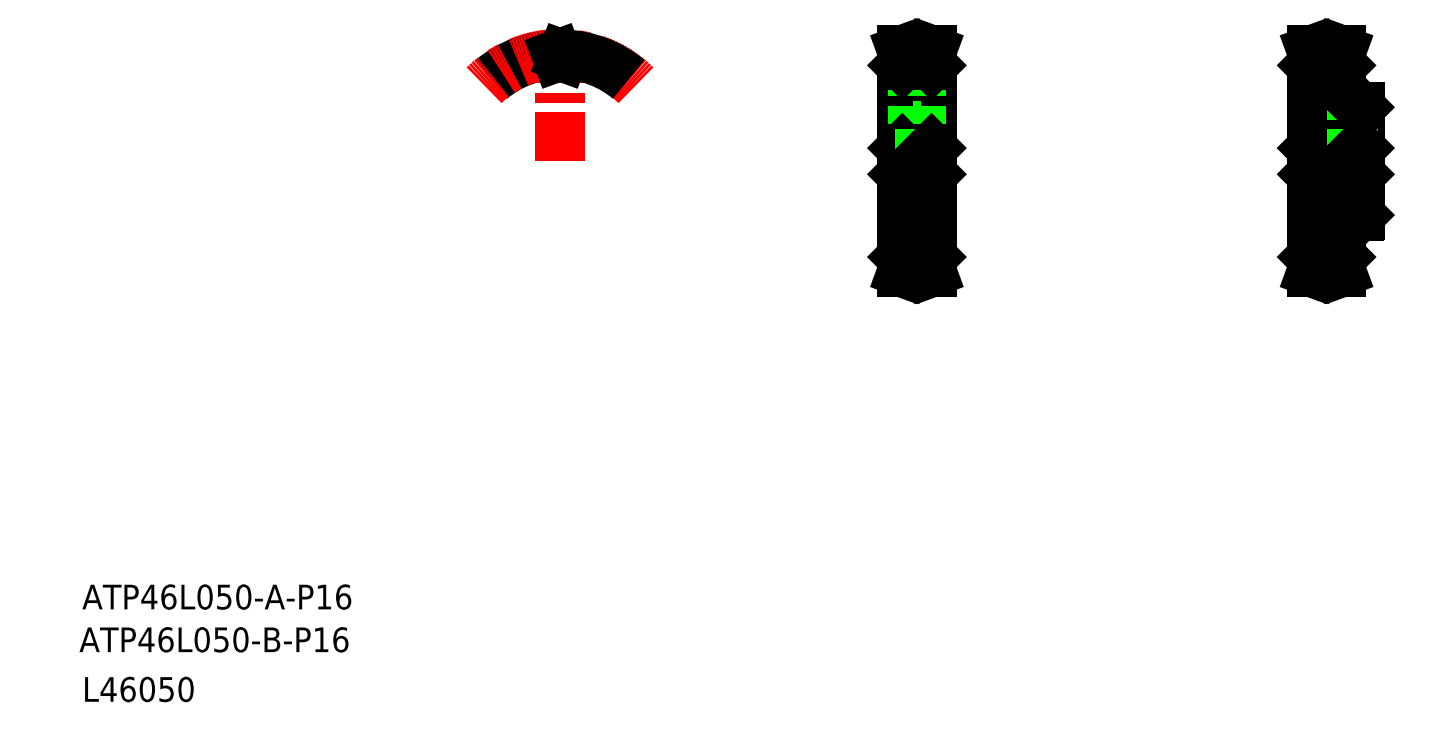
<metadata>
{"format":"dxf","ext":"dxf","renderer":"ezdxf+matplotlib","layout":"modelspace","background":"white","min_lineweight":24,"dpi":150}
</metadata>
<code>
0
SECTION
2
ENTITIES
0
TEXT
8
0
10
-328.6
20
-227
30
0
40
16
1
ATP46L050-B-P16
0
TEXT
8
0
10
-326.7
20
-199.3
30
0
40
16
1
ATP46L050-A-P16
0
TEXT
8
0
10
-326.7
20
-259.3
30
0
40
16
1
L46050
0
LINE
8
CENTER
10
215.3
20
95.76
30
0
11
215.3
21
164.5
31
0
0
LINE
8
0
10
206.3
20
99.76
30
0
11
206.3
21
83.76
31
0
0
LINE
8
0
10
205.8
20
29.56
30
0
11
205.8
21
154
31
0
0
LINE
8
0
10
224.8
20
29.56
30
0
11
224.8
21
154
31
0
0
LINE
8
0
10
224.3
20
99.76
30
0
11
224.3
21
83.76
31
0
0
LINE
8
CENTER
10
208.2
20
22.03
30
0
11
222.4
21
22.03
31
0
0
LINE
8
0
10
208.3
20
24.54
30
0
11
222.3
21
24.54
31
0
0
LINE
8
0
10
208.3
20
22.41
30
0
11
222.3
21
22.41
31
0
0
LINE
8
0
10
206.1
20
29.26
30
0
11
205.8
21
29.56
31
0
0
LINE
8
0
10
206.1
20
29.26
30
0
11
208.3
21
29.26
31
0
0
LINE
8
0
10
205.7
20
19.76
30
0
11
207.3
21
19.76
31
0
0
LINE
8
0
10
205.7
20
19.76
30
0
11
206.7
21
22.62
31
0
0
LINE
8
0
10
206.7
20
29.26
30
0
11
206.7
21
22.62
31
0
0
LINE
8
0
10
207.3
20
19.76
30
0
11
208.3
21
22.41
31
0
0
LINE
8
0
10
208.3
20
29.26
30
0
11
208.3
21
22.41
31
0
0
LINE
8
0
10
224.5
20
29.26
30
0
11
224.8
21
29.56
31
0
0
LINE
8
0
10
222.3
20
29.26
30
0
11
224.5
21
29.26
31
0
0
LINE
8
0
10
223.3
20
19.76
30
0
11
225
21
19.76
31
0
0
LINE
8
0
10
223.9
20
22.62
30
0
11
225
21
19.76
31
0
0
LINE
8
0
10
223.9
20
29.26
30
0
11
223.9
21
22.62
31
0
0
LINE
8
0
10
222.3
20
22.41
30
0
11
223.3
21
19.76
31
0
0
LINE
8
0
10
222.3
20
29.26
30
0
11
222.3
21
22.41
31
0
0
LINE
8
CENTER
10
199.8
20
91.76
30
0
11
230.8
21
91.76
31
0
0
LINE
8
0
10
206.3
20
83.76
30
0
11
224.3
21
83.76
31
0
0
LINE
8
0
10
205.8
20
83.26
30
0
11
206.3
21
83.76
31
0
0
LINE
8
0
10
224.8
20
83.26
30
0
11
224.3
21
83.76
31
0
0
LINE
8
0
10
218.1
20
114.8
30
0
11
218.1
21
159
31
0
0
LINE
8
0
10
212.6
20
114.8
30
0
11
212.6
21
159
31
0
0
LINE
8
0
10
206.7
20
154.3
30
0
11
206.7
21
160.9
31
0
0
LINE
8
0
10
223.9
20
154.3
30
0
11
223.9
21
160.9
31
0
0
LINE
8
0
10
208.3
20
154.3
30
0
11
208.3
21
161.1
31
0
0
LINE
8
0
10
222.3
20
154.3
30
0
11
222.3
21
161.1
31
0
0
LINE
8
0
10
212.6
20
114.8
30
0
11
218.1
21
114.8
31
0
0
LINE
8
0
10
206.3
20
99.76
30
0
11
224.3
21
99.76
31
0
0
LINE
8
0
10
212.8
20
99.76
30
0
11
212.8
21
114.8
31
0
0
LINE
8
0
10
213.3
20
99.76
30
0
11
213.3
21
114.8
31
0
0
LINE
8
0
10
205.8
20
100.3
30
0
11
206.3
21
99.76
31
0
0
LINE
8
0
10
206.1
20
154.3
30
0
11
205.8
21
154
31
0
0
LINE
8
0
10
206.1
20
154.3
30
0
11
208.3
21
154.3
31
0
0
LINE
8
0
10
217.8
20
99.76
30
0
11
217.8
21
114.8
31
0
0
LINE
8
0
10
217.3
20
99.76
30
0
11
217.3
21
114.8
31
0
0
LINE
8
0
10
224.8
20
100.3
30
0
11
224.3
21
99.76
31
0
0
LINE
8
0
10
222.3
20
154.3
30
0
11
224.5
21
154.3
31
0
0
LINE
8
0
10
224.5
20
154.3
30
0
11
224.8
21
154
31
0
0
LINE
8
0
10
222.3
20
156
30
0
11
222.3
21
156
31
0
0
LINE
8
CENTER
10
208.2
20
161.5
30
0
11
222.4
21
161.5
31
0
0
LINE
8
0
10
208.3
20
159
30
0
11
222.3
21
159
31
0
0
LINE
8
0
10
208.3
20
161.1
30
0
11
222.3
21
161.1
31
0
0
LINE
8
0
10
205.7
20
163.8
30
0
11
206.7
21
160.9
31
0
0
LINE
8
0
10
207.3
20
163.8
30
0
11
208.3
21
161.1
31
0
0
LINE
8
0
10
205.7
20
163.8
30
0
11
207.3
21
163.8
31
0
0
LINE
8
0
10
223.3
20
163.8
30
0
11
225
21
163.8
31
0
0
LINE
8
0
10
223.9
20
160.9
30
0
11
225
21
163.8
31
0
0
LINE
8
0
10
222.3
20
161.1
30
0
11
223.3
21
163.8
31
0
0
LINE
8
0
10
222.3
20
158
30
0
11
222.3
21
158
31
0
0
LINE
8
CENTER
10
465.8
20
91.76
30
0
11
508.8
21
91.76
31
0
0
LINE
8
0
10
472.3
20
99.76
30
0
11
502.3
21
99.76
31
0
0
LINE
8
0
10
472.3
20
83.76
30
0
11
502.3
21
83.76
31
0
0
LINE
8
0
10
490.8
20
127.3
30
0
11
502.3
21
127.3
31
0
0
LINE
8
0
10
490.8
20
56.26
30
0
11
502.3
21
56.26
31
0
0
LINE
8
0
10
471.8
20
29.56
30
0
11
471.8
21
154
31
0
0
LINE
8
0
10
472.3
20
99.76
30
0
11
472.3
21
83.76
31
0
0
LINE
8
0
10
471.8
20
67.06
30
0
11
471.8
21
116.5
31
0
0
LINE
8
0
10
490.8
20
29.56
30
0
11
490.8
21
56.26
31
0
0
LINE
8
CENTER
10
474.2
20
22.03
30
0
11
488.4
21
22.03
31
0
0
LINE
8
0
10
474.3
20
22.41
30
0
11
488.3
21
22.41
31
0
0
LINE
8
0
10
474.3
20
24.54
30
0
11
488.3
21
24.54
31
0
0
LINE
8
0
10
474.3
20
29.26
30
0
11
474.3
21
22.41
31
0
0
LINE
8
0
10
473.3
20
19.76
30
0
11
474.3
21
22.41
31
0
0
LINE
8
0
10
472.7
20
29.26
30
0
11
472.7
21
22.62
31
0
0
LINE
8
0
10
471.7
20
19.76
30
0
11
472.7
21
22.62
31
0
0
LINE
8
0
10
471.7
20
19.76
30
0
11
473.3
21
19.76
31
0
0
LINE
8
0
10
472.1
20
29.26
30
0
11
474.3
21
29.26
31
0
0
LINE
8
0
10
472.1
20
29.26
30
0
11
471.8
21
29.56
31
0
0
LINE
8
0
10
488.3
20
29.26
30
0
11
488.3
21
22.41
31
0
0
LINE
8
0
10
488.3
20
22.41
30
0
11
489.3
21
19.76
31
0
0
LINE
8
0
10
489.9
20
29.26
30
0
11
489.9
21
22.62
31
0
0
LINE
8
0
10
489.9
20
22.62
30
0
11
491
21
19.76
31
0
0
LINE
8
0
10
489.3
20
19.76
30
0
11
491
21
19.76
31
0
0
LINE
8
0
10
488.3
20
29.26
30
0
11
490.5
21
29.26
31
0
0
LINE
8
0
10
490.5
20
29.26
30
0
11
490.8
21
29.56
31
0
0
LINE
8
0
10
471.8
20
83.26
30
0
11
472.3
21
83.76
31
0
0
LINE
8
0
10
472.7
20
154.3
30
0
11
472.7
21
160.9
31
0
0
LINE
8
0
10
474.3
20
154.3
30
0
11
474.3
21
161.1
31
0
0
LINE
8
0
10
489.9
20
154.3
30
0
11
489.9
21
160.9
31
0
0
LINE
8
0
10
488.3
20
154.3
30
0
11
488.3
21
161.1
31
0
0
LINE
8
CENTER
10
495.8
20
97.76
30
0
11
495.8
21
129.3
31
0
0
LINE
8
0
10
493.3
20
99.76
30
0
11
493.3
21
127.3
31
0
0
LINE
8
0
10
493.8
20
99.76
30
0
11
493.8
21
127.3
31
0
0
LINE
8
0
10
471.8
20
100.3
30
0
11
472.3
21
99.76
31
0
0
LINE
8
0
10
472.1
20
154.3
30
0
11
471.8
21
154
31
0
0
LINE
8
0
10
472.1
20
154.3
30
0
11
474.3
21
154.3
31
0
0
LINE
8
0
10
490.5
20
154.3
30
0
11
490.8
21
154
31
0
0
LINE
8
0
10
488.3
20
154.3
30
0
11
490.5
21
154.3
31
0
0
LINE
8
0
10
490.8
20
127.3
30
0
11
490.8
21
154
31
0
0
LINE
8
CENTER
10
474.2
20
161.5
30
0
11
488.4
21
161.5
31
0
0
LINE
8
0
10
474.3
20
159
30
0
11
488.3
21
159
31
0
0
LINE
8
0
10
474.3
20
161.1
30
0
11
488.3
21
161.1
31
0
0
LINE
8
0
10
471.7
20
163.8
30
0
11
473.3
21
163.8
31
0
0
LINE
8
0
10
471.7
20
163.8
30
0
11
472.7
21
160.9
31
0
0
LINE
8
0
10
473.3
20
163.8
30
0
11
474.3
21
161.1
31
0
0
LINE
8
0
10
489.3
20
163.8
30
0
11
491
21
163.8
31
0
0
LINE
8
0
10
489.9
20
160.9
30
0
11
491
21
163.8
31
0
0
LINE
8
0
10
488.3
20
161.1
30
0
11
489.3
21
163.8
31
0
0
LINE
8
0
10
502.3
20
99.76
30
0
11
502.3
21
83.76
31
0
0
LINE
8
0
10
502.8
20
56.76
30
0
11
502.8
21
126.8
31
0
0
LINE
8
0
10
502.3
20
56.26
30
0
11
502.8
21
56.76
31
0
0
LINE
8
0
10
502.3
20
83.76
30
0
11
502.8
21
83.26
31
0
0
LINE
8
0
10
498.3
20
99.76
30
0
11
498.3
21
127.3
31
0
0
LINE
8
0
10
497.8
20
99.76
30
0
11
497.8
21
127.3
31
0
0
LINE
8
0
10
502.3
20
99.76
30
0
11
502.8
21
100.3
31
0
0
LINE
8
0
10
502.3
20
127.3
30
0
11
502.8
21
126.8
31
0
0
ARC
8
0
10
-16.39
20
91.76
30
0
40
69.35
50
92.23
51
130
0
ARC
8
CENTER
10
-16.39
20
91.76
30
0
40
69.74
50
45
51
135
0
LINE
8
CENTER
10
-16.39
20
91.76
30
0
11
-16.39
21
165.4
31
0
0
ARC
8
0
10
-16.39
20
91.76
30
0
40
67.22
50
89.2
51
90.8
0
LINE
8
0
10
-14.63
20
159.5
30
0
11
-14.21
21
160.7
31
0
0
LINE
8
0
10
-18.15
20
159.5
30
0
11
-18.58
21
160.7
31
0
0
ARC
8
0
10
-16.39
20
91.76
30
0
40
69.35
50
50
51
87.77
0
ARC
8
0
10
-19.08
20
160.5
30
0
40
0.53
50
20
51
92.23
0
ARC
8
0
10
-13.71
20
160.5
30
0
40
0.53
50
87.77
51
160
0
ARC
8
0
10
-17.35
20
159.8
30
0
40
0.86
50
200
51
270.8
0
ARC
8
0
10
-15.44
20
159.8
30
0
40
0.86
50
269.2
51
340
0
ENDSEC
0
EOF

</code>
